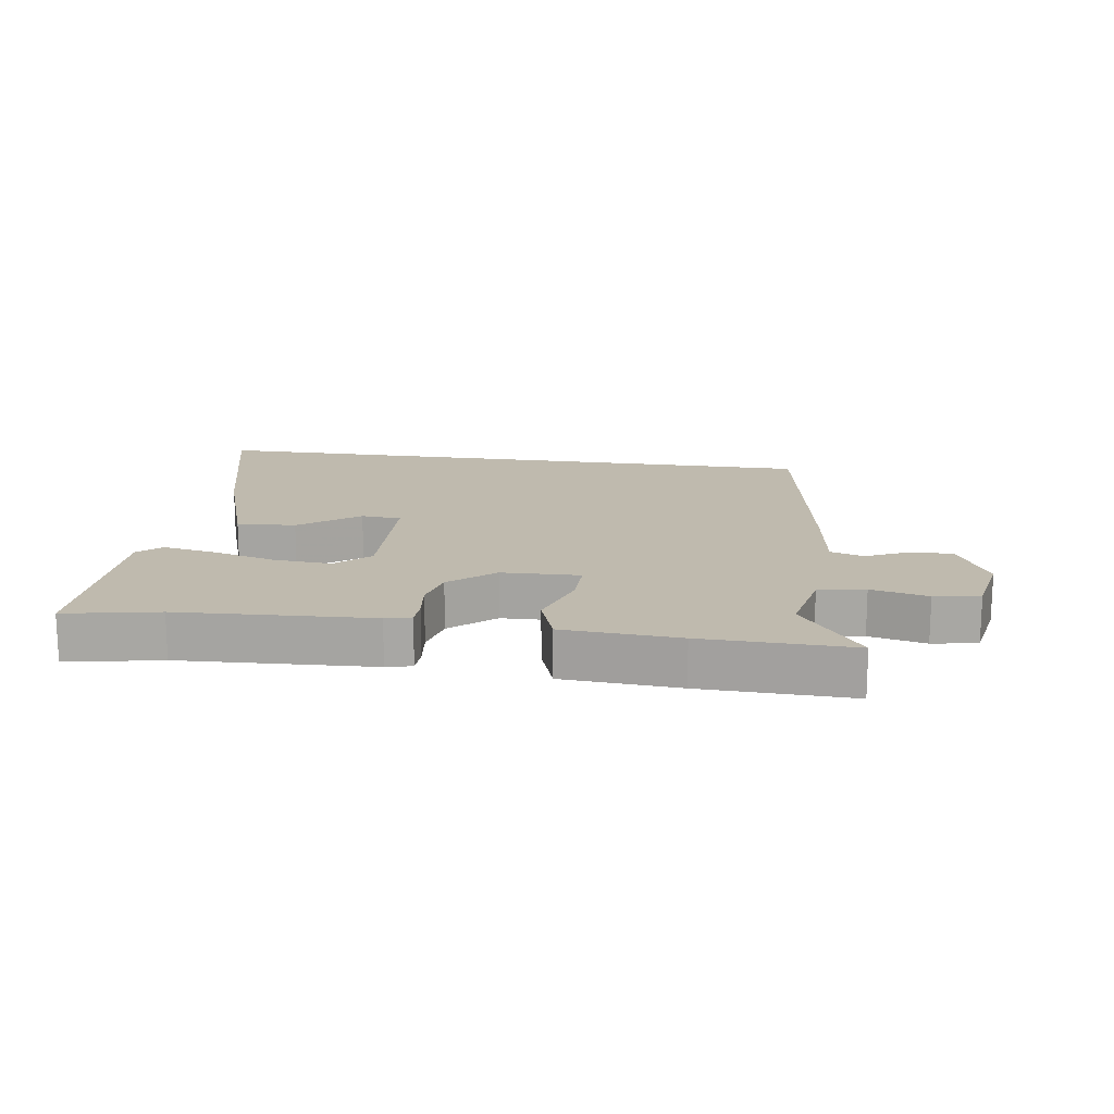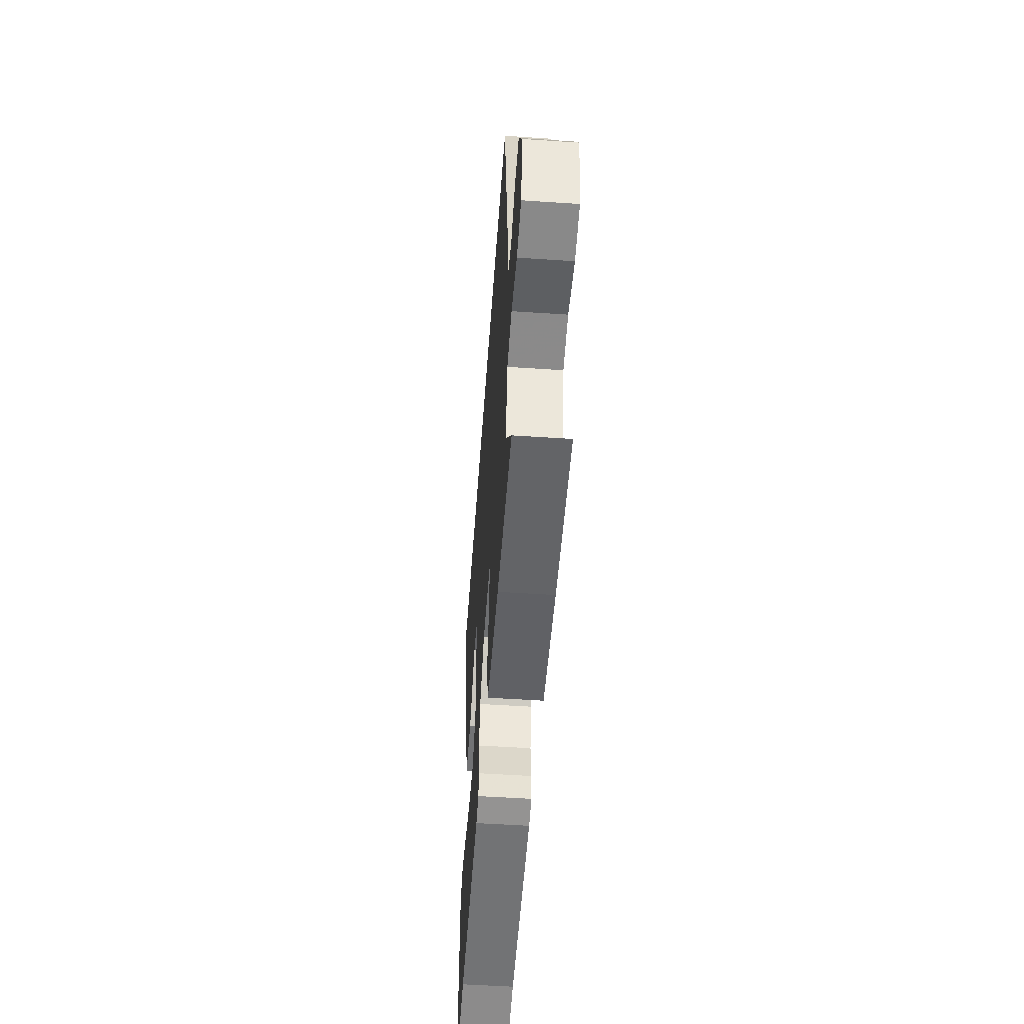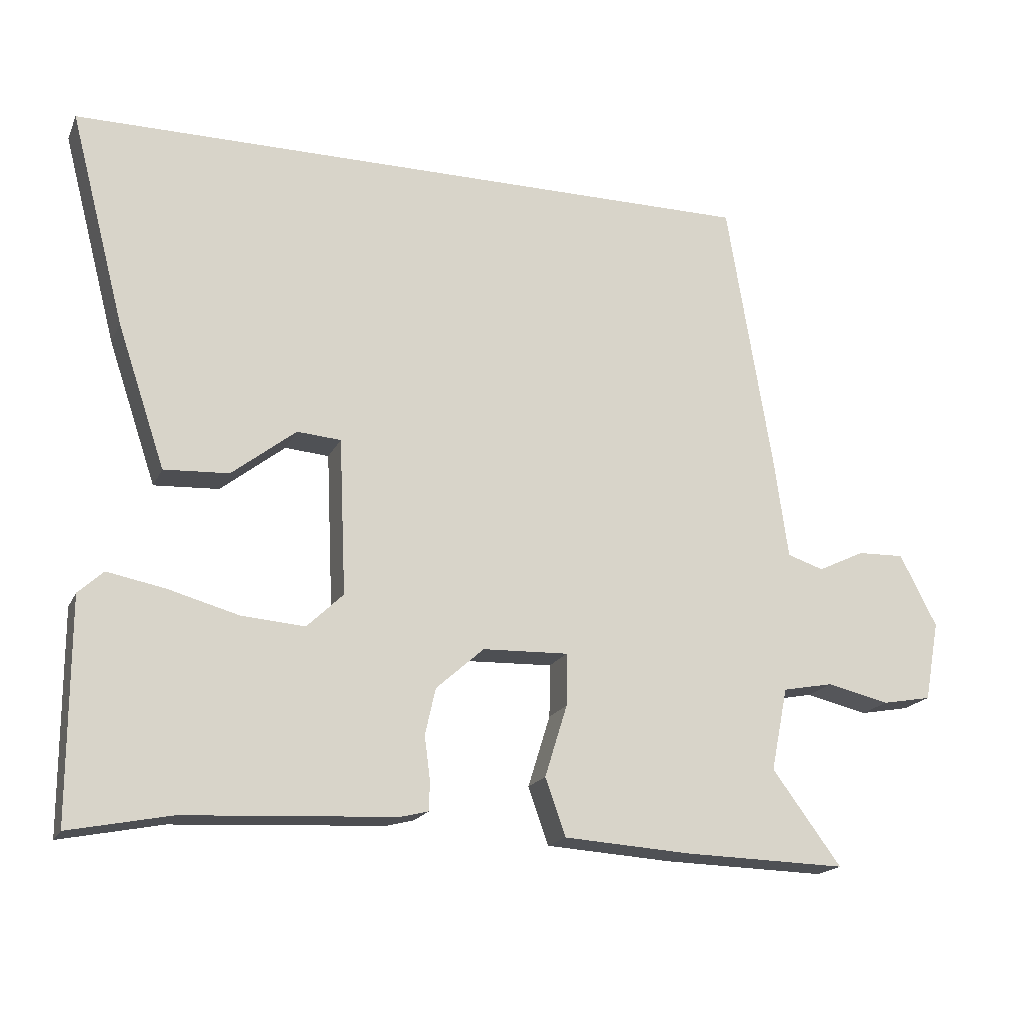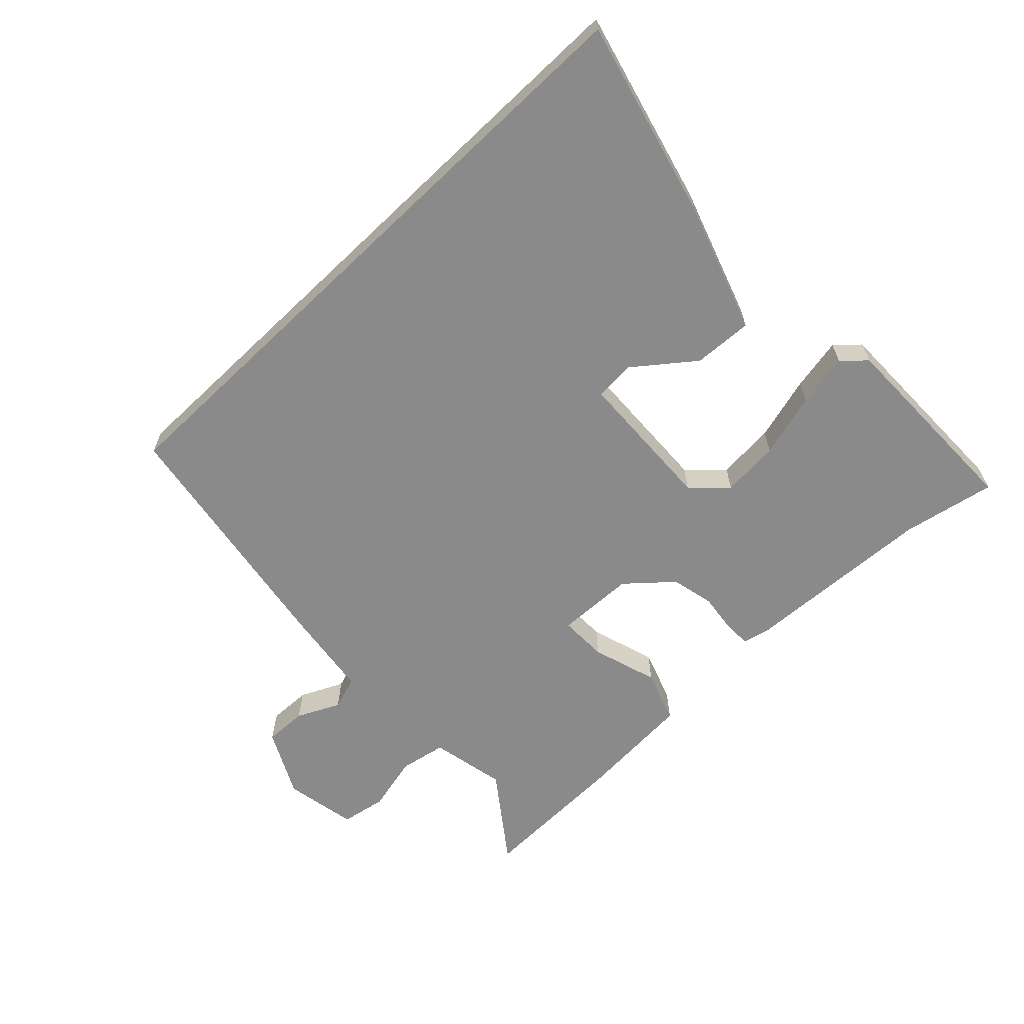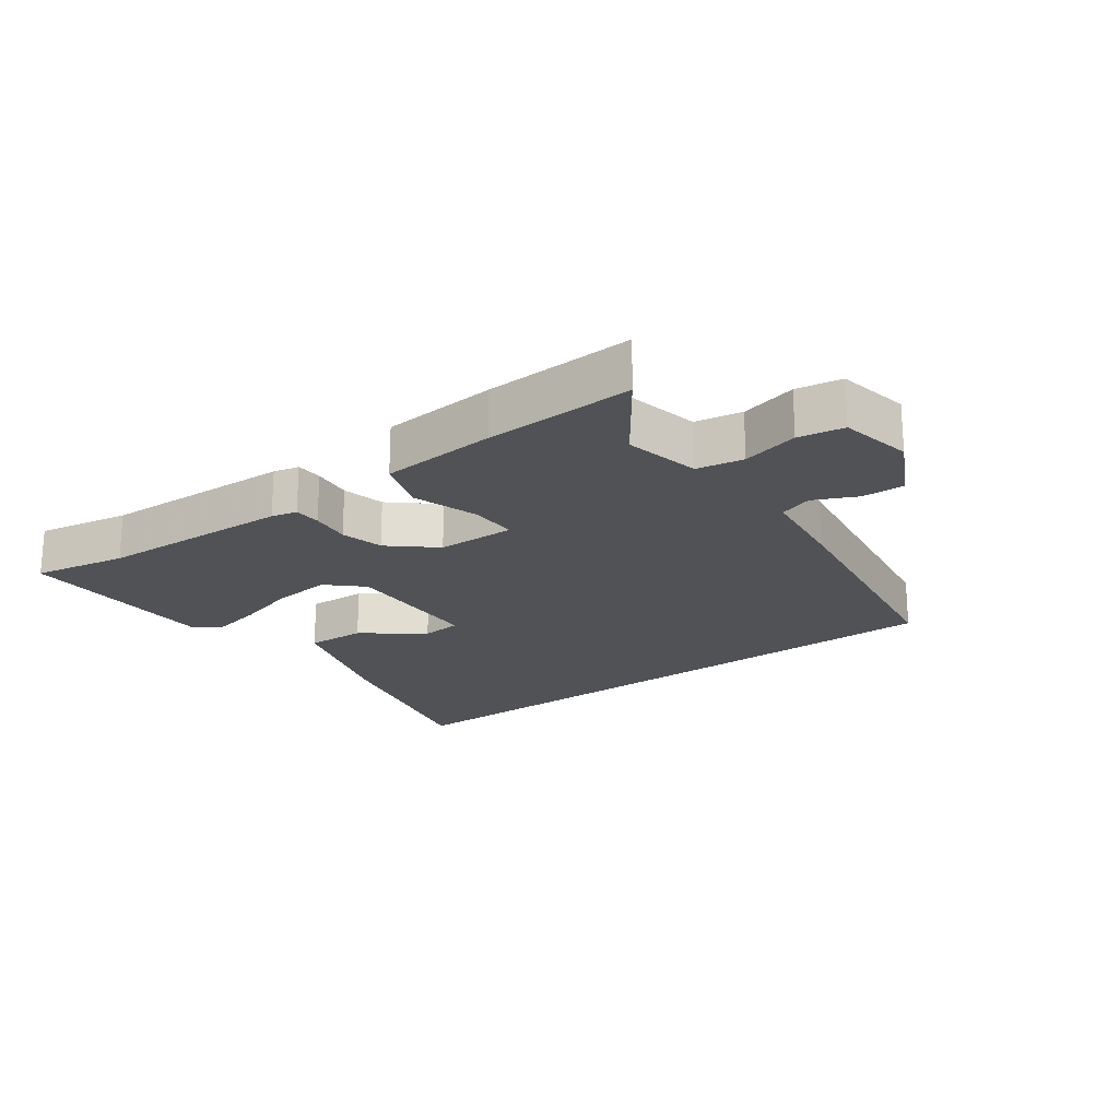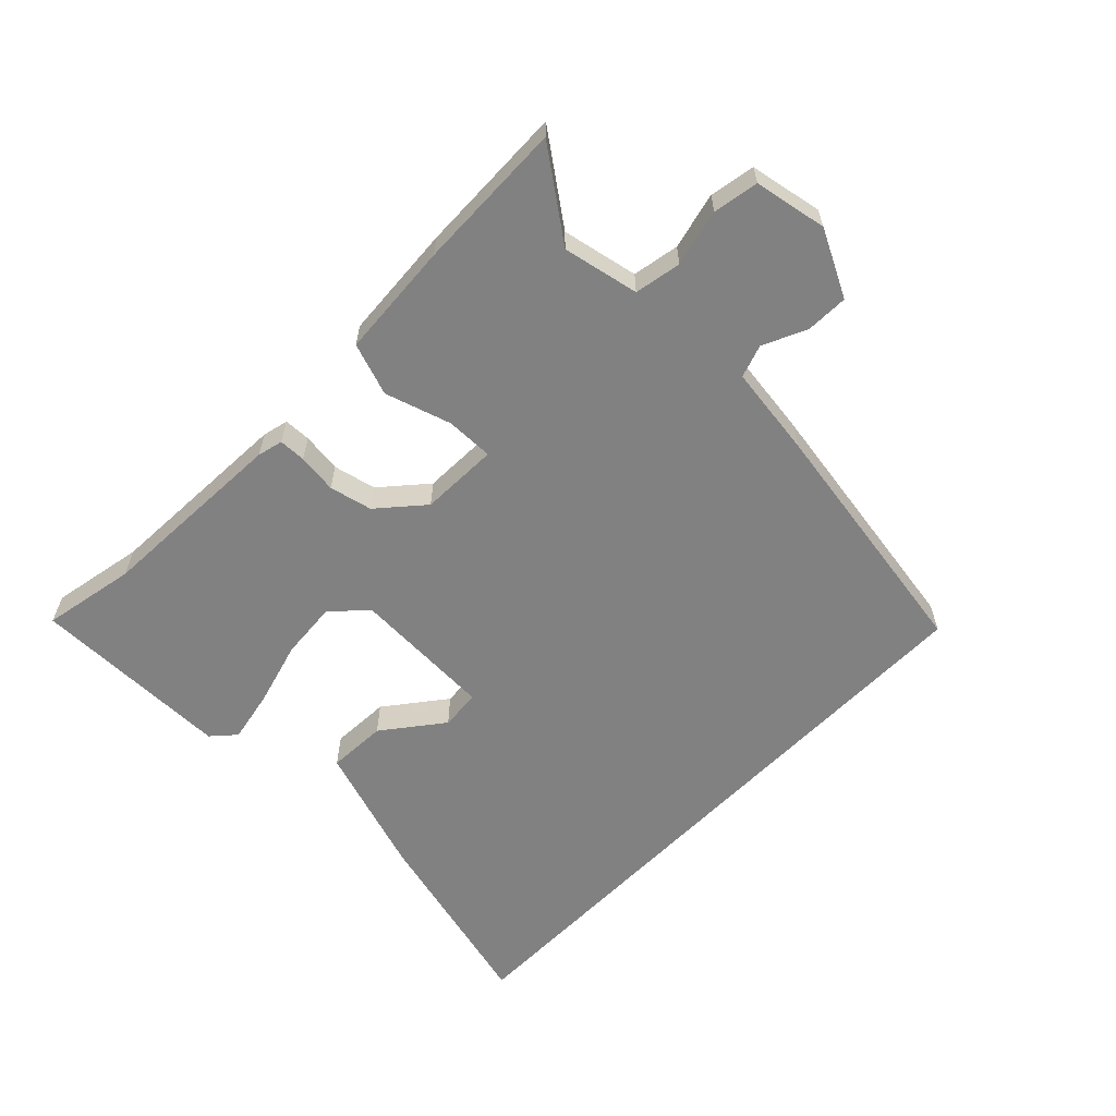
<metadata>
{"format":"obj","ext":"obj","renderer":"f3d","projection":"perspective","resolution":1024,"background":"white","views":[{"elev":15.8,"azim":-171.5,"up":"+Y"},{"elev":-52.7,"azim":-94.1,"up":"+Z"},{"elev":-18.3,"azim":161.0,"up":"+Z"},{"elev":-63.5,"azim":43.8,"up":"+Y"},{"elev":-20.9,"azim":-143.1,"up":"+Y"},{"elev":-60.5,"azim":-134.1,"up":"+Y"}]}
</metadata>
<code>
v -0.555 0.07 -0.496
v -0.456 0.07 -0.362
v -0.48 0.07 -0.243
v -0.553 0.07 -0.229
v -0.642 0.07 -0.25
v -0.713 0.07 -0.237
v -0.734 0.07 -0.123
v -0.681 0.07 -0.02
v -0.614 0.07 -0.022
v -0.547 0.07 -0.054
v -0.495 0.07 -0.037
v -0.475 0.07 0.106
v -0.41 0.07 0.5
v 0.589 0.07 0.5
v 0.51 0.07 0.195
v 0.441 0.07 -0.01
v 0.348 0.07 -0.005
v 0.256 0.07 0.067
v 0.193 0.07 0.062
v 0.183 0.07 -0.162
v 0.235 0.07 -0.212
v 0.326 0.07 -0.205
v 0.427 0.07 -0.177
v 0.51 0.07 -0.161
v 0.546 0.07 -0.194
v 0.546 0.07 -0.509
v 0.4 0.07 -0.48
v 0.098 0.07 -0.464
v 0.058 0.07 -0.454
v 0.057 0.07 -0.412
v 0.065 0.07 -0.35
v 0.05 0.07 -0.283
v -0.019 0.07 -0.222
v -0.142 0.07 -0.218
v -0.141 0.07 -0.293
v -0.109 0.07 -0.396
v -0.138 0.07 -0.478
v -0.32 0.07 -0.49
v -0.555 0 -0.496
v -0.456 0 -0.362
v -0.48 0 -0.243
v -0.553 0 -0.229
v -0.642 0 -0.25
v -0.713 0 -0.237
v -0.734 0 -0.123
v -0.681 0 -0.02
v -0.614 0 -0.022
v -0.547 0 -0.054
v -0.495 0 -0.037
v -0.475 0 0.106
v -0.41 0 0.5
v 0.589 0 0.5
v 0.51 0 0.195
v 0.441 0 -0.01
v 0.348 0 -0.005
v 0.256 0 0.067
v 0.193 0 0.062
v 0.183 0 -0.162
v 0.235 0 -0.212
v 0.326 0 -0.205
v 0.427 0 -0.177
v 0.51 0 -0.161
v 0.546 0 -0.194
v 0.546 0 -0.509
v 0.4 0 -0.48
v 0.098 0 -0.464
v 0.058 0 -0.454
v 0.057 0 -0.412
v 0.065 0 -0.35
v 0.05 0 -0.283
v -0.019 0 -0.222
v -0.142 0 -0.218
v -0.141 0 -0.293
v -0.109 0 -0.396
v -0.138 0 -0.478
v -0.32 0 -0.49
f 38 1 2
f 37 38 2
f 36 37 2
f 35 36 2
f 34 35 2 3
f 29 30 31
f 28 29 31
f 27 28 31
f 27 31 32
f 26 27 32
f 25 26 32
f 24 25 32
f 23 24 32
f 22 23 32
f 21 22 32
f 20 21 32 33
f 16 17 18
f 15 16 18
f 14 15 18
f 14 18 19
f 13 14 19
f 12 13 19
f 11 12 19
f 20 33 34
f 19 20 34
f 11 19 34
f 10 11 34
f 8 9 10
f 7 8 10
f 6 7 10
f 5 6 10
f 4 5 10
f 3 4 10 34
f 40 39 76
f 40 76 75
f 40 75 74
f 40 74 73
f 41 40 73 72
f 69 68 67
f 69 67 66
f 69 66 65
f 70 69 65
f 70 65 64
f 70 64 63
f 70 63 62
f 70 62 61
f 70 61 60
f 70 60 59
f 71 70 59 58
f 56 55 54
f 56 54 53
f 56 53 52
f 57 56 52
f 57 52 51
f 57 51 50
f 57 50 49
f 72 71 58
f 72 58 57
f 72 57 49
f 72 49 48
f 48 47 46
f 48 46 45
f 48 45 44
f 48 44 43
f 48 43 42
f 72 48 42 41
f 1 39 40 2
f 2 40 41 3
f 3 41 42 4
f 4 42 43 5
f 5 43 44 6
f 6 44 45 7
f 7 45 46 8
f 8 46 47 9
f 9 47 48 10
f 10 48 49 11
f 11 49 50 12
f 12 50 51 13
f 13 51 52 14
f 14 52 53 15
f 15 53 54 16
f 16 54 55 17
f 17 55 56 18
f 18 56 57 19
f 19 57 58 20
f 20 58 59 21
f 21 59 60 22
f 22 60 61 23
f 23 61 62 24
f 24 62 63 25
f 25 63 64 26
f 26 64 65 27
f 27 65 66 28
f 28 66 67 29
f 29 67 68 30
f 30 68 69 31
f 31 69 70 32
f 32 70 71 33
f 33 71 72 34
f 34 72 73 35
f 35 73 74 36
f 36 74 75 37
f 37 75 76 38
f 38 76 39 1

</code>
